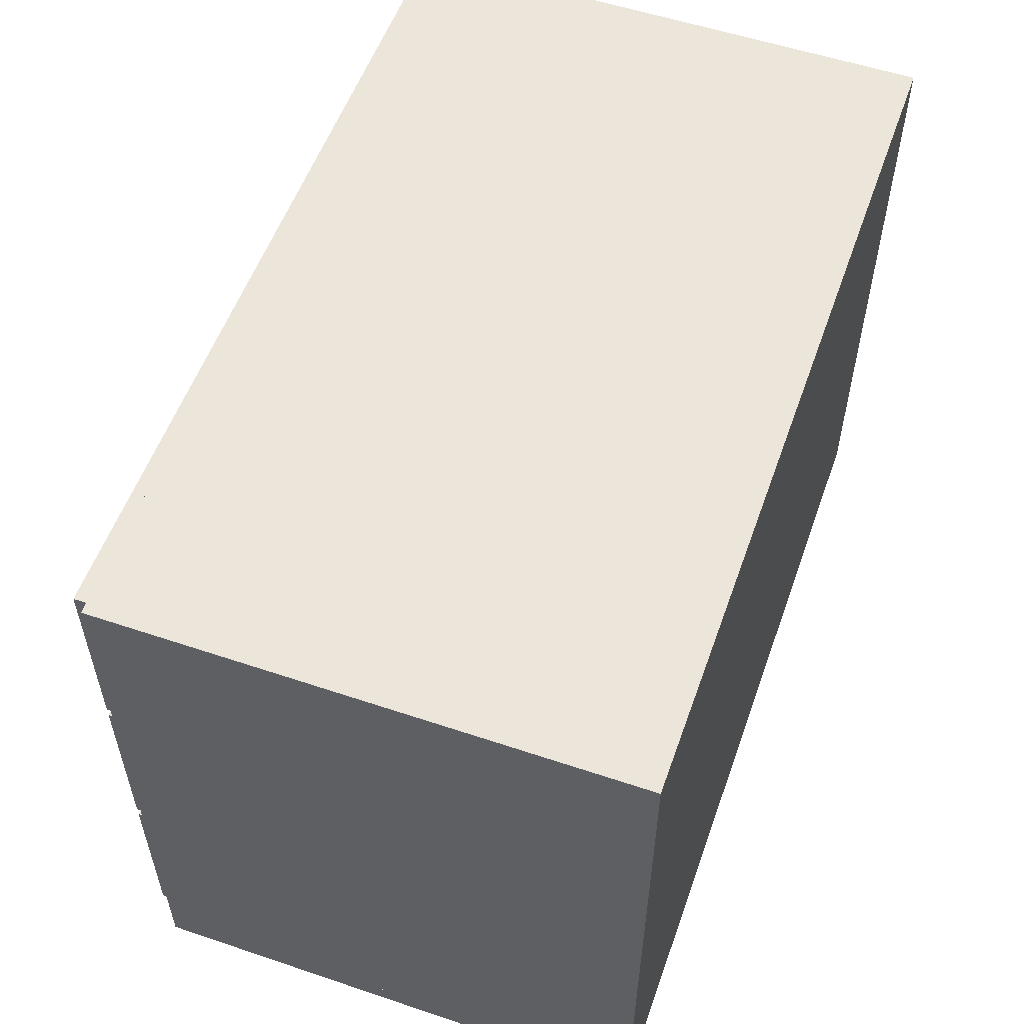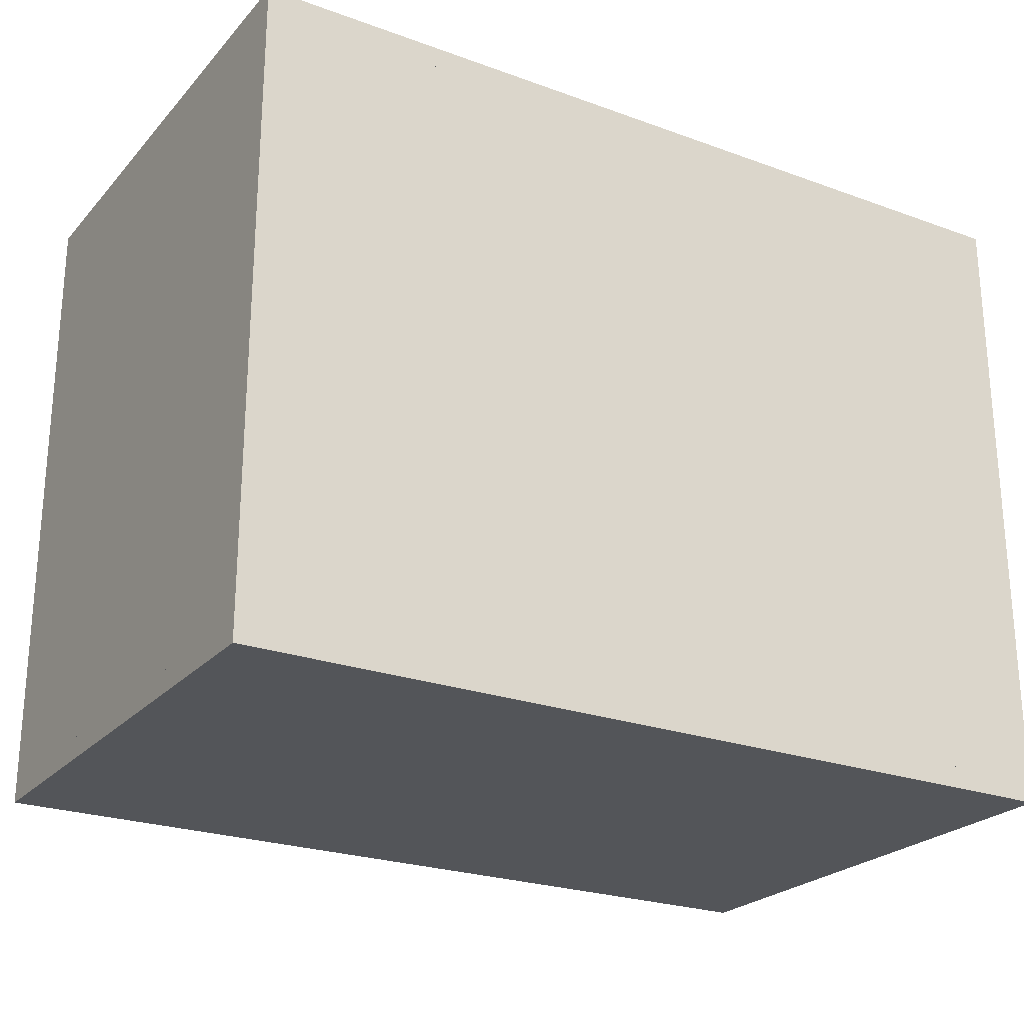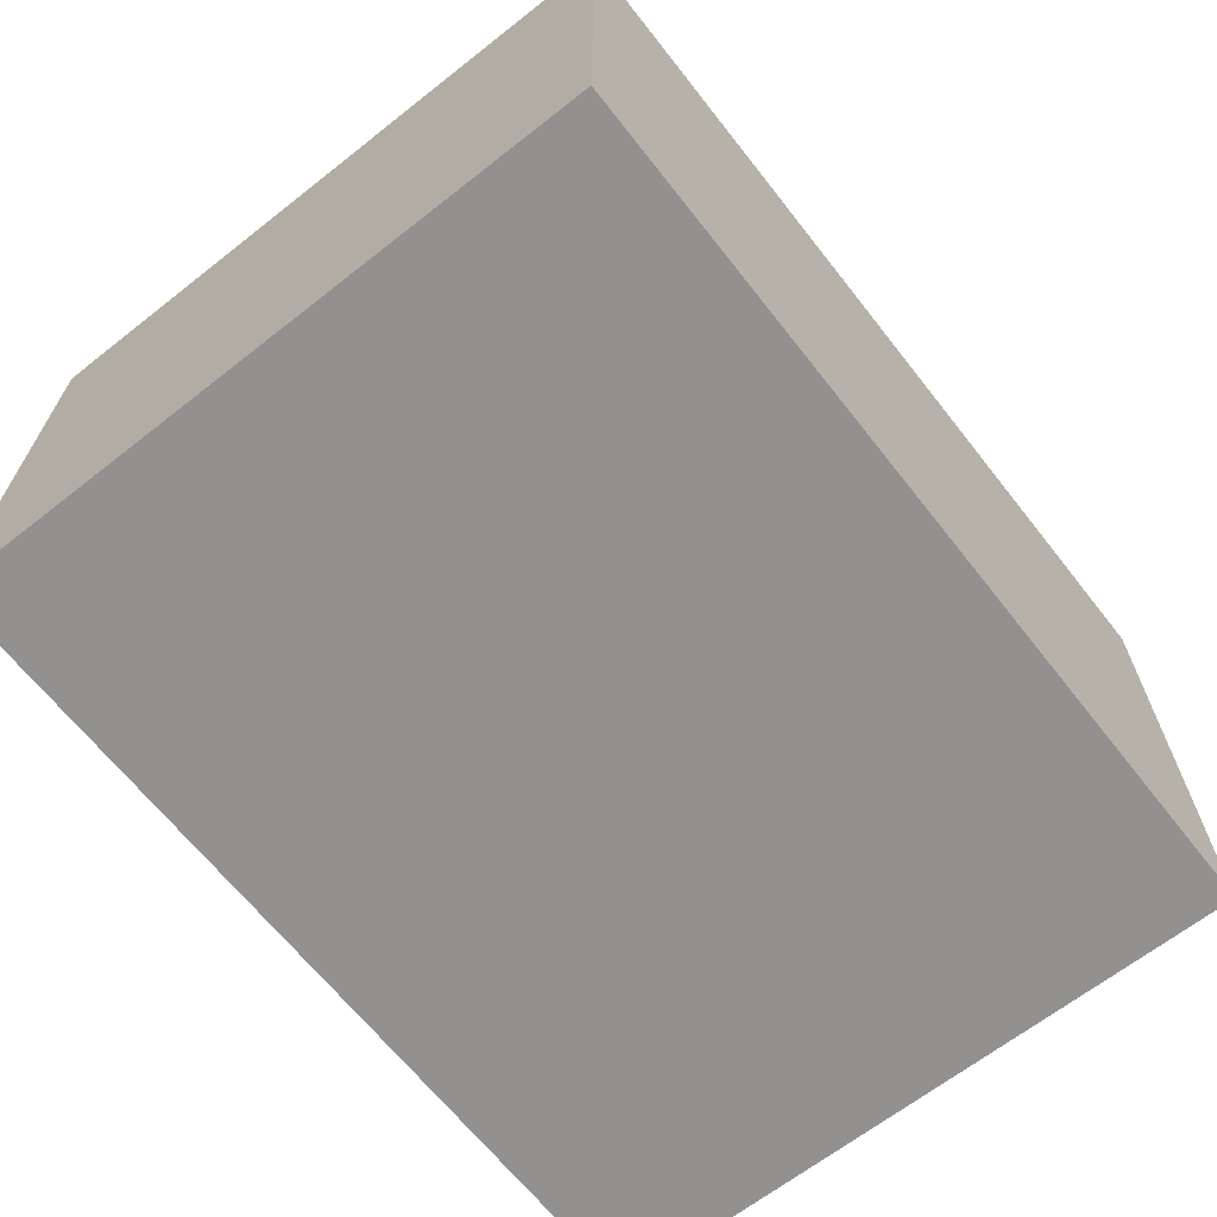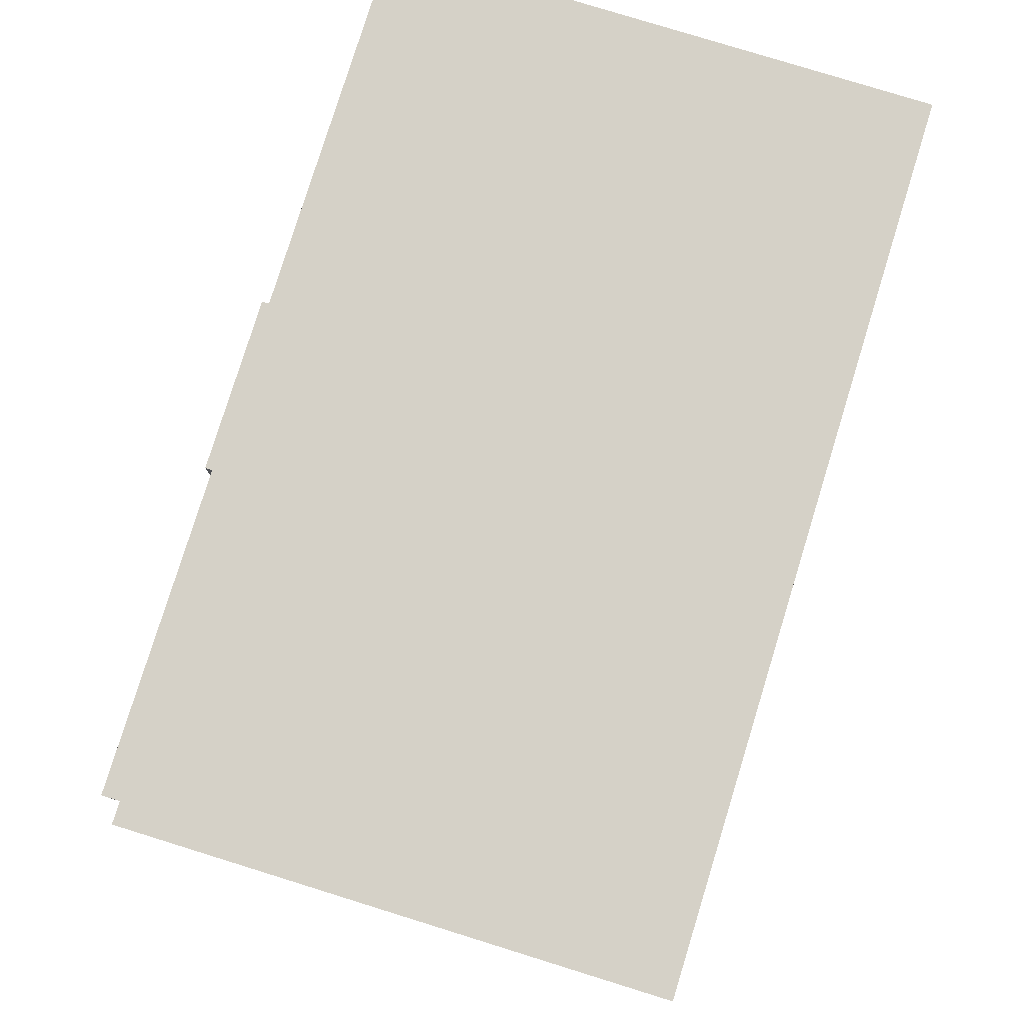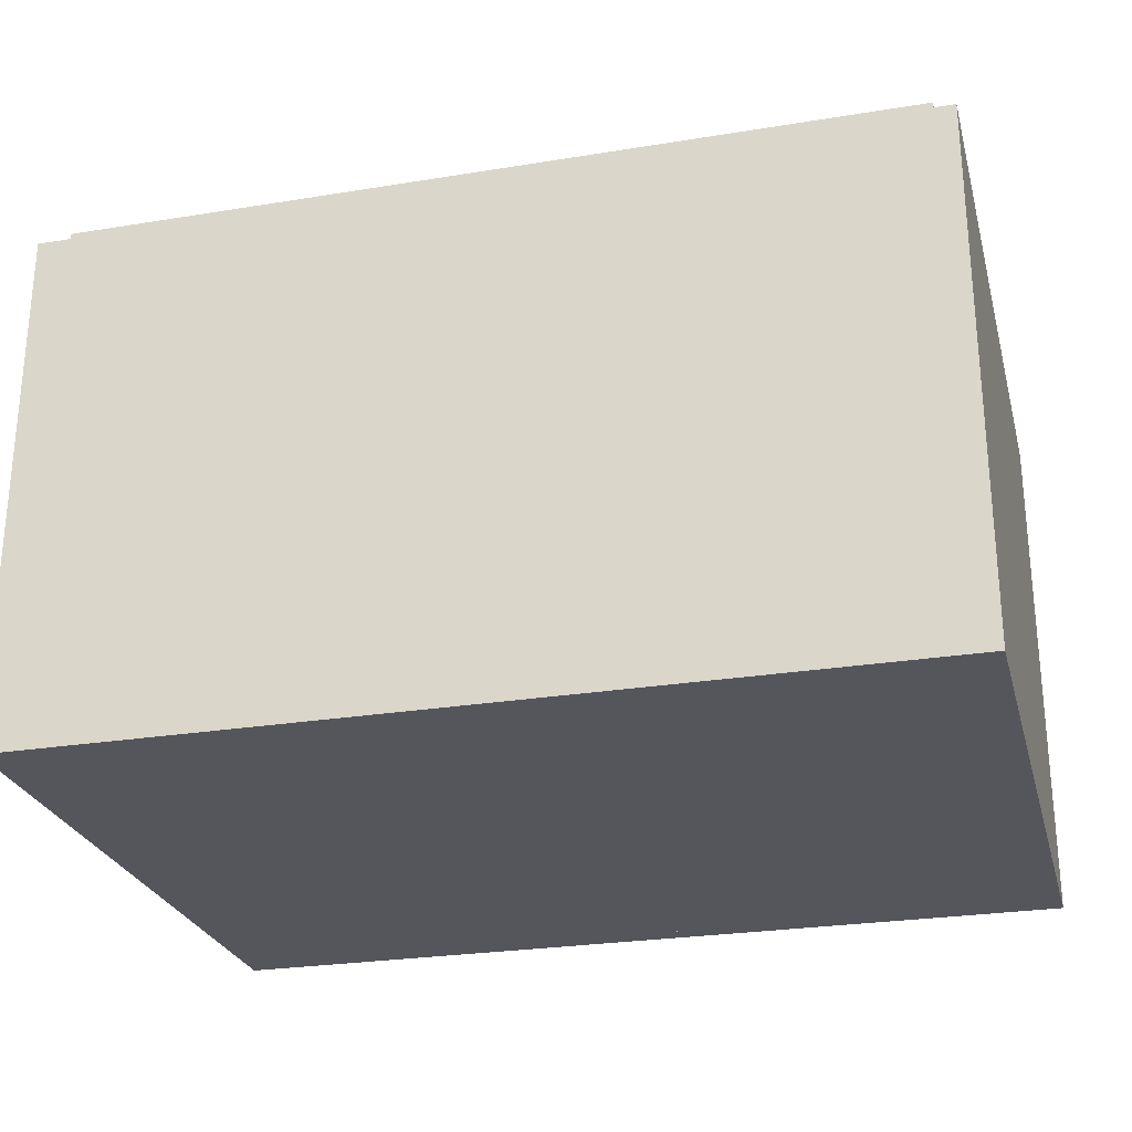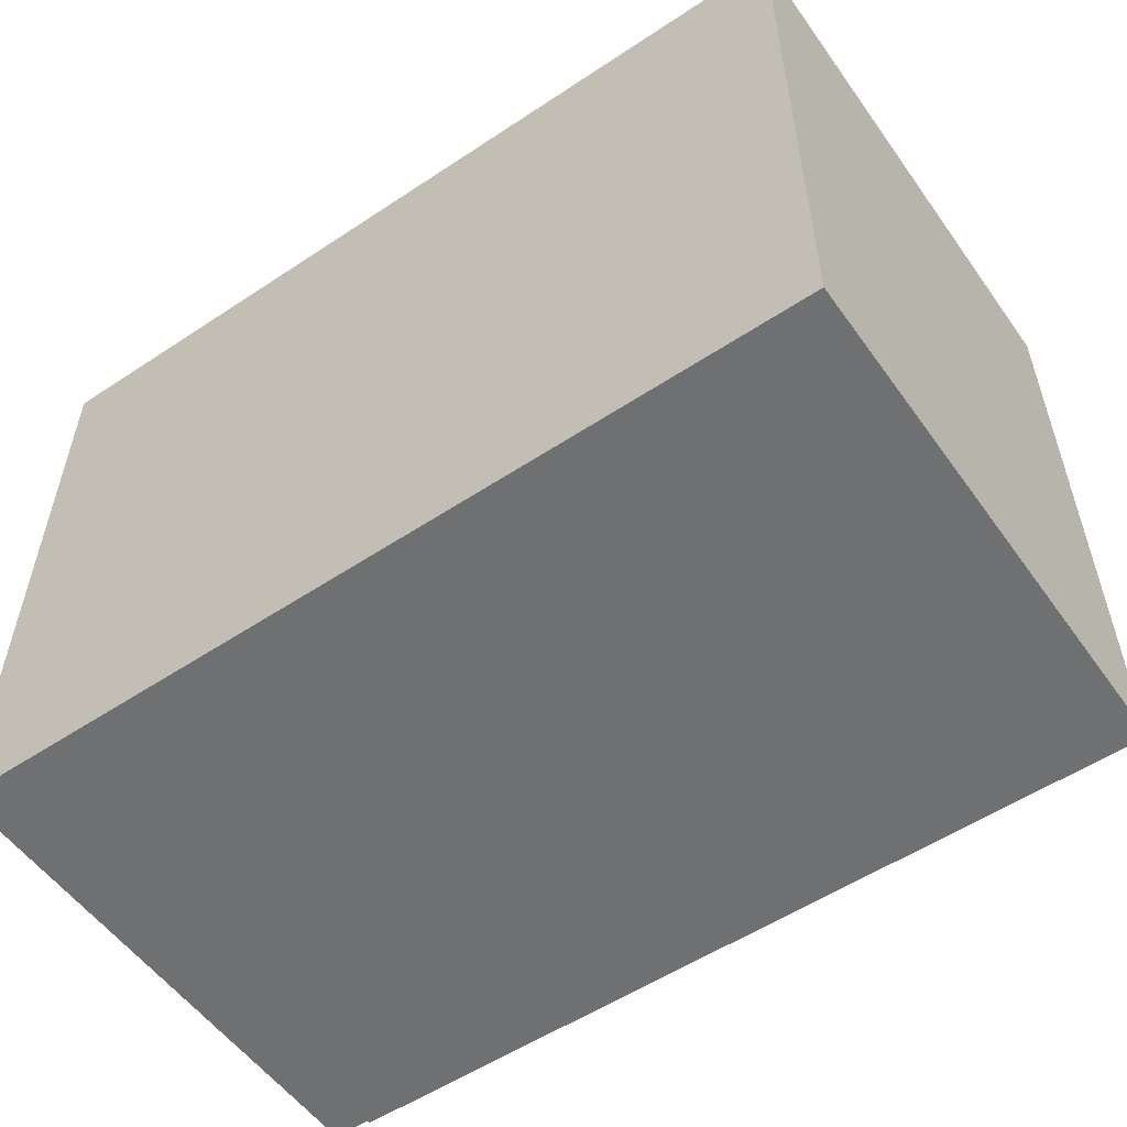
<metadata>
{"format":"obj","ext":"obj","renderer":"f3d","projection":"perspective","resolution":1024,"background":"white","views":[{"elev":55.4,"azim":109.5,"up":"+Y"},{"elev":-24.2,"azim":149.0,"up":"+Y"},{"elev":-66.1,"azim":128.2,"up":"+Z"},{"elev":79.4,"azim":107.2,"up":"+Y"},{"elev":-26.3,"azim":-165.6,"up":"+Z"},{"elev":-54.9,"azim":-145.0,"up":"+Y"}]}
</metadata>
<code>
o Cube.010
v -2.5 -1.75 1.375
v -2.5 1.75 1.375
v -2.5 -1.75 -1.625
v -2.5 1.75 -1.625
v -2.375 -1.75 1.375
v -2.375 1.75 1.375
v -2.375 -1.75 -1.625
v -2.375 1.75 -1.625
f 2 3 1
f 4 7 3
f 8 5 7
f 6 1 5
f 7 1 3
f 4 6 8
f 2 4 3
f 4 8 7
f 8 6 5
f 6 2 1
f 7 5 1
f 4 2 6
o Cube.009
v 2.375 -1.75 1.375
v 2.375 1.75 1.375
v 2.375 -1.75 -1.625
v 2.375 1.75 -1.625
v 2.5 -1.75 1.375
v 2.5 1.75 1.375
v 2.5 -1.75 -1.625
v 2.5 1.75 -1.625
f 10 11 9
f 12 15 11
f 16 13 15
f 14 9 13
f 15 9 11
f 12 14 16
f 10 12 11
f 12 16 15
f 16 14 13
f 14 10 9
f 15 13 9
f 12 10 14
o Cube.008_Cube.001
v -2.5 -1.875 1.375
v -2.5 -1.75 1.375
v -2.5 -1.875 -1.625
v -2.5 -1.75 -1.625
v 2.5 -1.875 1.375
v 2.5 -1.75 1.375
v 2.5 -1.875 -1.625
v 2.5 -1.75 -1.625
f 18 19 17
f 20 23 19
f 24 21 23
f 22 17 21
f 23 17 19
f 20 22 24
f 18 20 19
f 20 24 23
f 24 22 21
f 22 18 17
f 23 21 17
f 20 18 22
o Cube.007_Cube.000
v -2.5 1.75 1.375
v -2.5 1.875 1.375
v -2.5 1.75 -1.625
v -2.5 1.875 -1.625
v 2.5 1.75 1.375
v 2.5 1.875 1.375
v 2.5 1.75 -1.625
v 2.5 1.875 -1.625
f 26 27 25
f 28 31 27
f 32 29 31
f 30 25 29
f 31 25 27
f 28 30 32
f 26 28 27
f 28 32 31
f 32 30 29
f 30 26 25
f 31 29 25
f 28 26 30
o Cube.006_Cube.008
v -0.5 -1.312 1.625
v -0.5 -1.062 1.625
v -0.5 -1.312 1.5
v -0.5 -1.062 1.5
v 0.5 -1.312 1.625
v 0.5 -1.062 1.625
v 0.5 -1.312 1.5
v 0.5 -1.062 1.5
f 34 35 33
f 36 39 35
f 40 37 39
f 38 33 37
f 39 33 35
f 36 38 40
f 34 36 35
f 36 40 39
f 40 38 37
f 38 34 33
f 39 37 33
f 36 34 38
o Cube.005_Cube.007
v -0.5 -0.125 1.625
v -0.5 0.125 1.625
v -0.5 -0.125 1.5
v -0.5 0.125 1.5
v 0.5 -0.125 1.625
v 0.5 0.125 1.625
v 0.5 -0.125 1.5
v 0.5 0.125 1.5
f 42 43 41
f 44 47 43
f 48 45 47
f 46 41 45
f 47 41 43
f 44 46 48
f 42 44 43
f 44 48 47
f 48 46 45
f 46 42 41
f 47 45 41
f 44 42 46
o Cube.004_Cube.006
v -0.5 1.062 1.625
v -0.5 1.312 1.625
v -0.5 1.062 1.5
v -0.5 1.312 1.5
v 0.5 1.062 1.625
v 0.5 1.312 1.625
v 0.5 1.062 1.5
v 0.5 1.312 1.5
f 50 51 49
f 52 55 51
f 56 53 55
f 54 49 53
f 55 49 51
f 52 54 56
f 50 52 51
f 52 56 55
f 56 54 53
f 54 50 49
f 55 53 49
f 52 50 54
o Cube.002_Cube.004
v -2.375 -1.75 1.5
v -2.375 -0.625 1.5
v -2.375 -1.75 1.375
v -2.375 -0.625 1.375
v 2.375 -1.75 1.5
v 2.375 -0.625 1.5
v 2.375 -1.75 1.375
v 2.375 -0.625 1.375
f 58 59 57
f 60 63 59
f 64 61 63
f 62 57 61
f 63 57 59
f 60 62 64
f 58 60 59
f 60 64 63
f 64 62 61
f 62 58 57
f 63 61 57
f 60 58 62
o Cube.001_Cube.003
v -2.375 -0.5625 1.5
v -2.375 0.5625 1.5
v -2.375 -0.5625 1.375
v -2.375 0.5625 1.375
v 2.375 -0.5625 1.5
v 2.375 0.5625 1.5
v 2.375 -0.5625 1.375
v 2.375 0.5625 1.375
f 66 67 65
f 68 71 67
f 72 69 71
f 70 65 69
f 71 65 67
f 68 70 72
f 66 68 67
f 68 72 71
f 72 70 69
f 70 66 65
f 71 69 65
f 68 66 70
o Cube.003_Cube.002
v -2.375 0.625 1.5
v -2.375 1.75 1.5
v -2.375 0.625 1.375
v -2.375 1.75 1.375
v 2.375 0.625 1.5
v 2.375 1.75 1.5
v 2.375 0.625 1.375
v 2.375 1.75 1.375
f 74 75 73
f 76 79 75
f 80 77 79
f 78 73 77
f 79 73 75
f 76 78 80
f 74 76 75
f 76 80 79
f 80 78 77
f 78 74 73
f 79 77 73
f 76 74 78
o Cube_Cube.005
v -2.375 -1.75 1.375
v -2.375 1.75 1.375
v -2.375 -1.75 -1.625
v -2.375 1.75 -1.625
v 2.375 -1.75 1.375
v 2.375 1.75 1.375
v 2.375 -1.75 -1.625
v 2.375 1.75 -1.625
f 82 83 81
f 84 87 83
f 88 85 87
f 86 81 85
f 87 81 83
f 84 86 88
f 82 84 83
f 84 88 87
f 88 86 85
f 86 82 81
f 87 85 81
f 84 82 86

</code>
